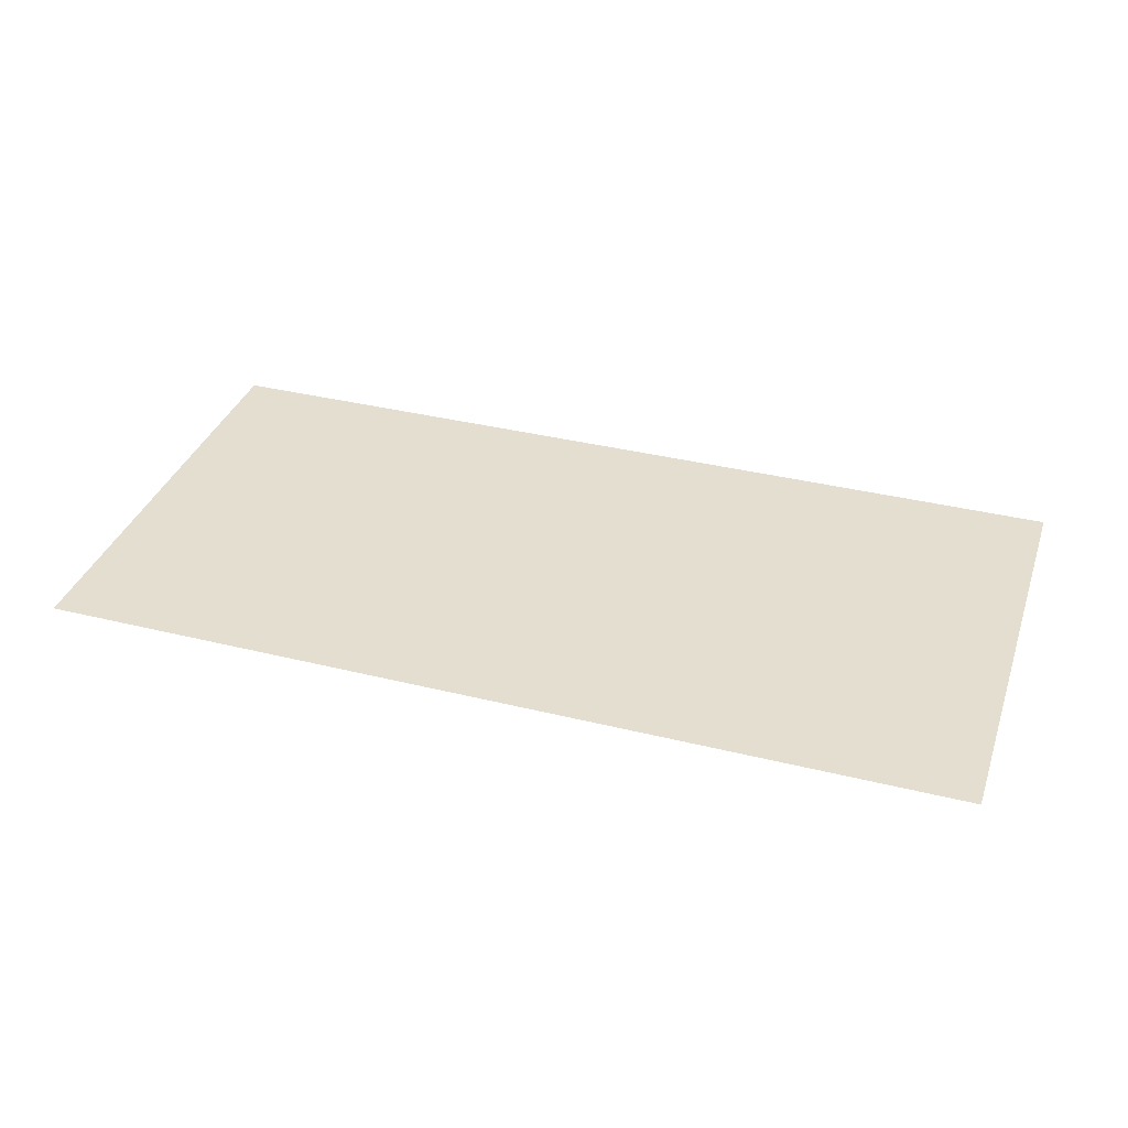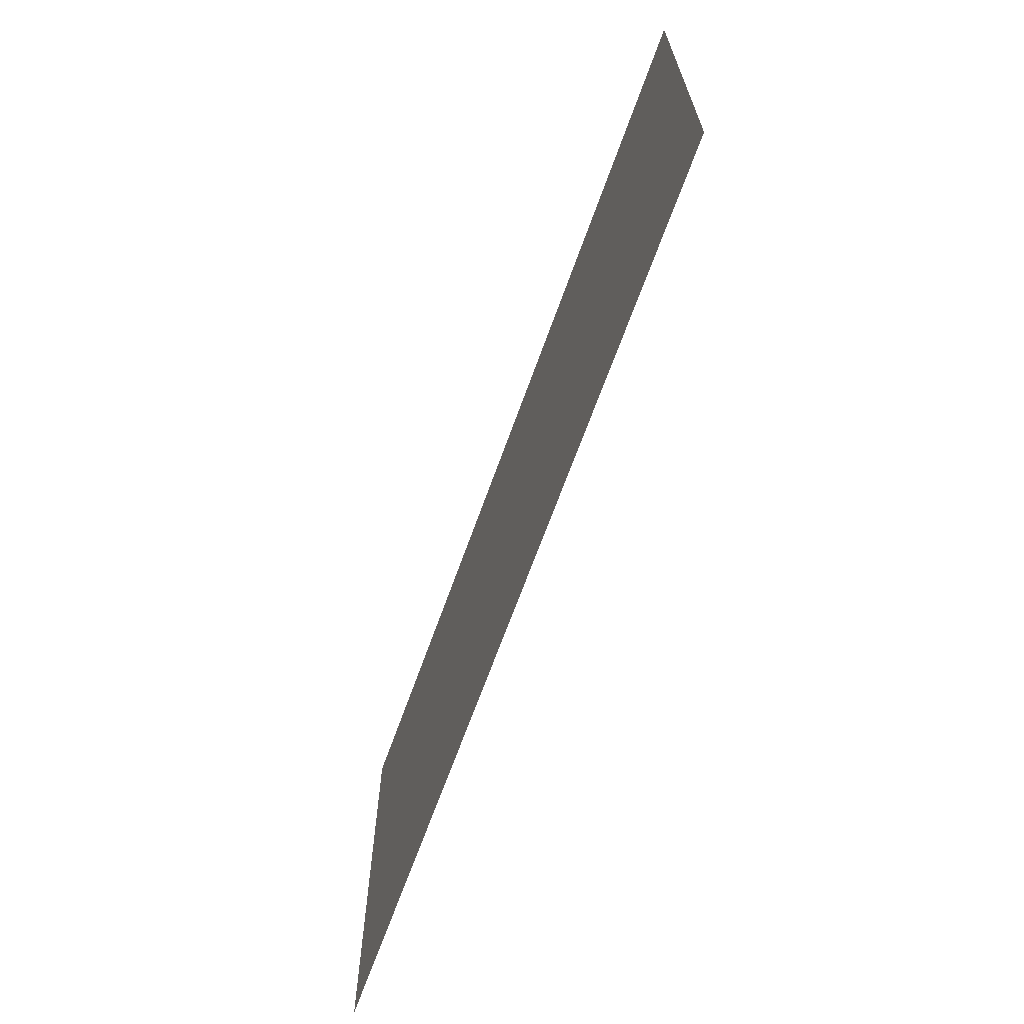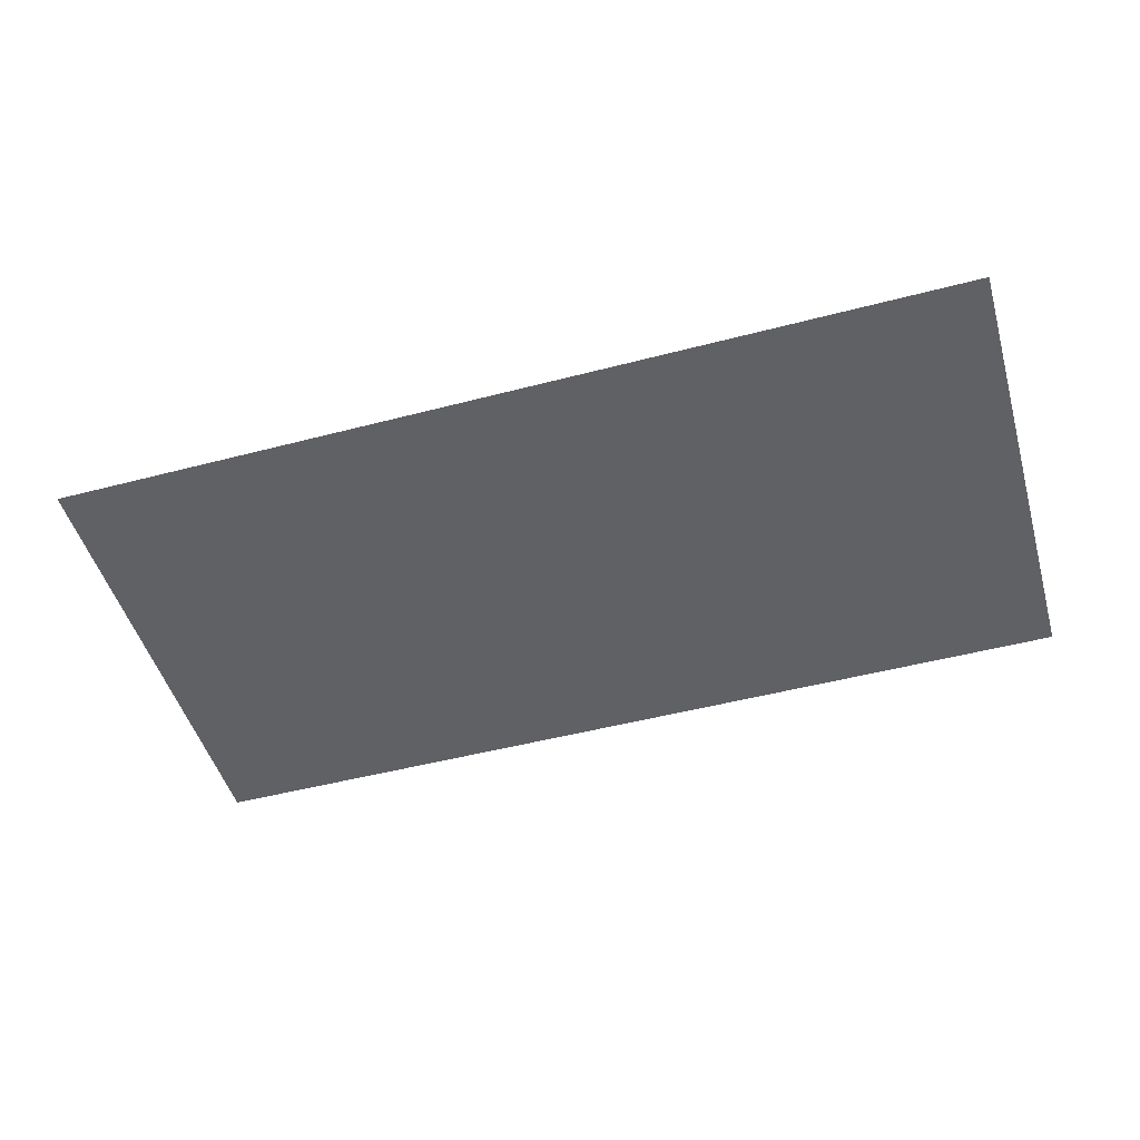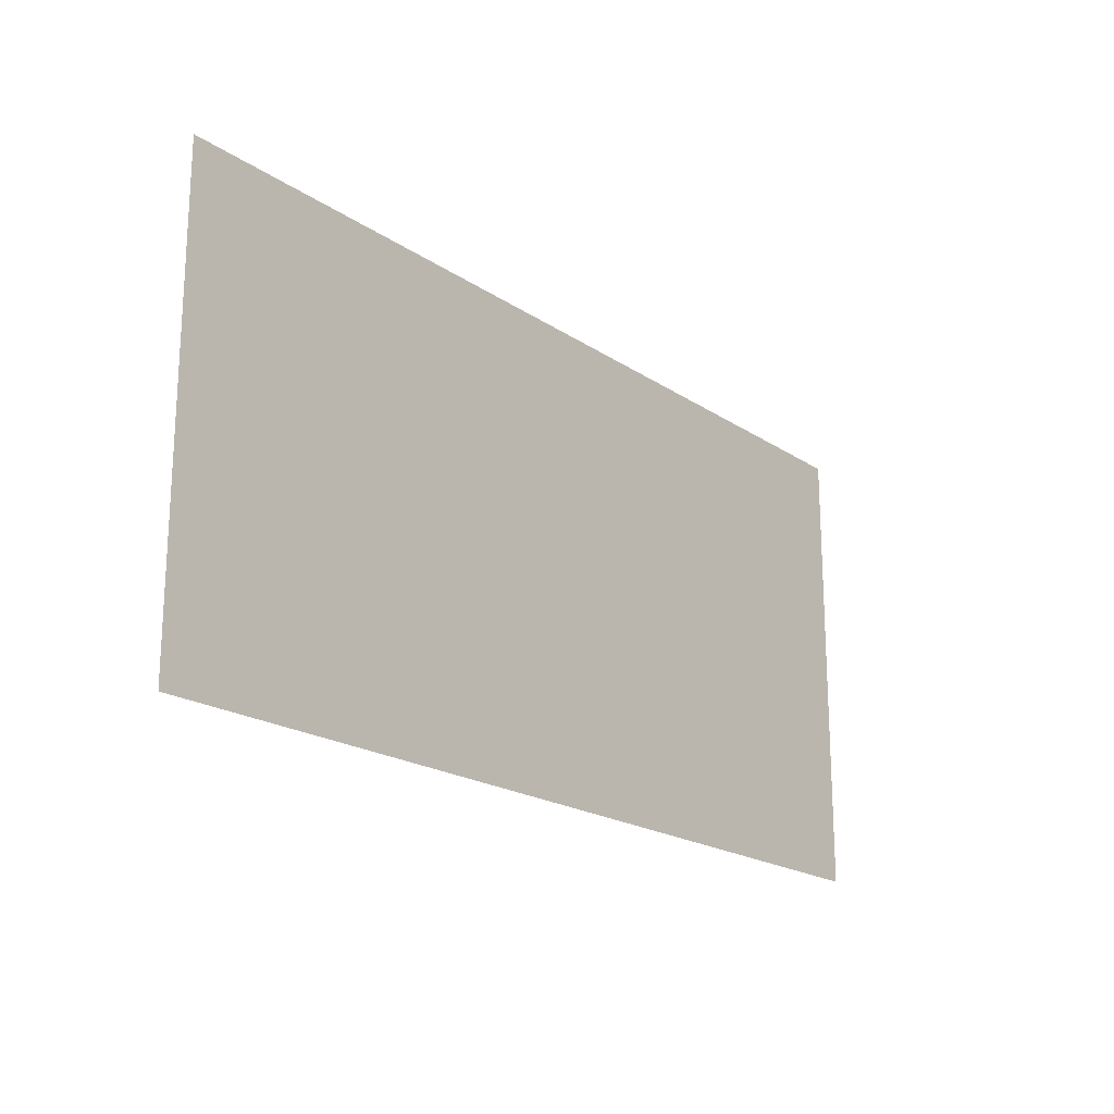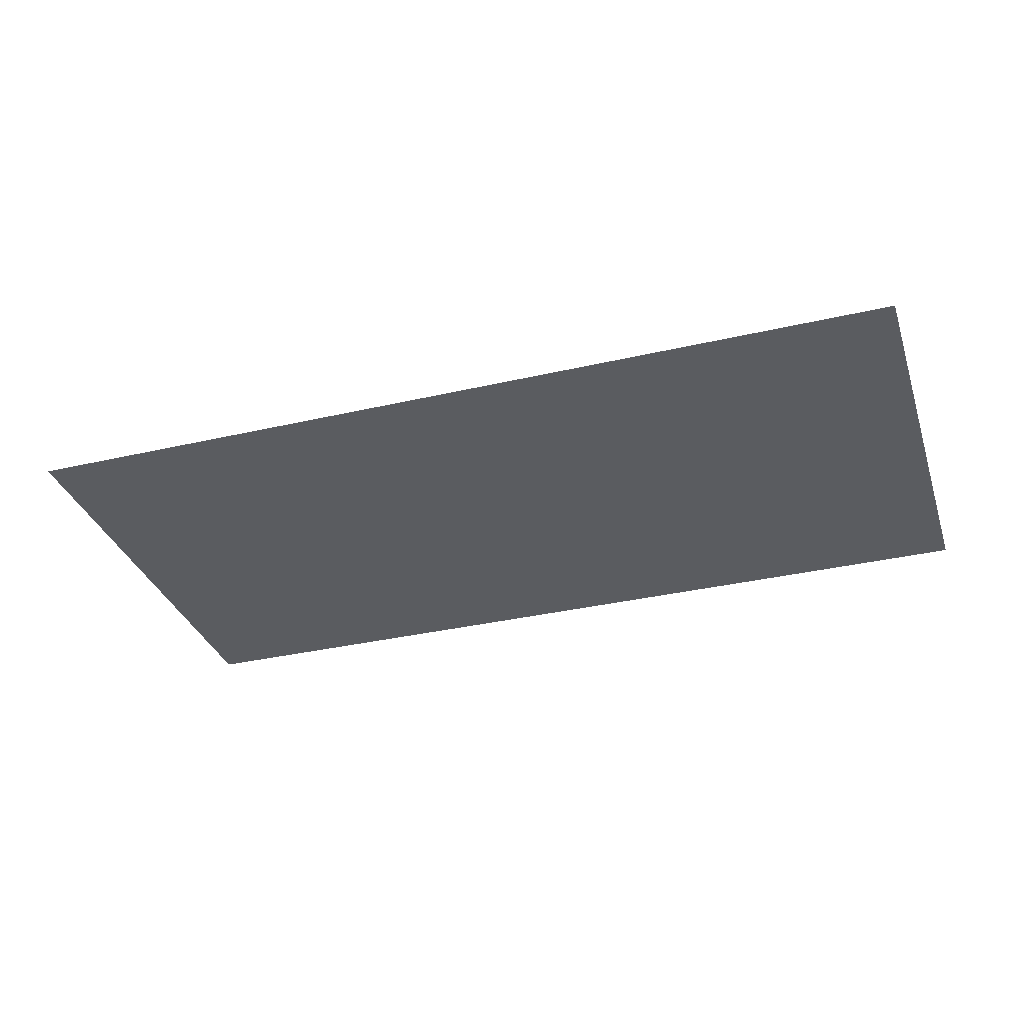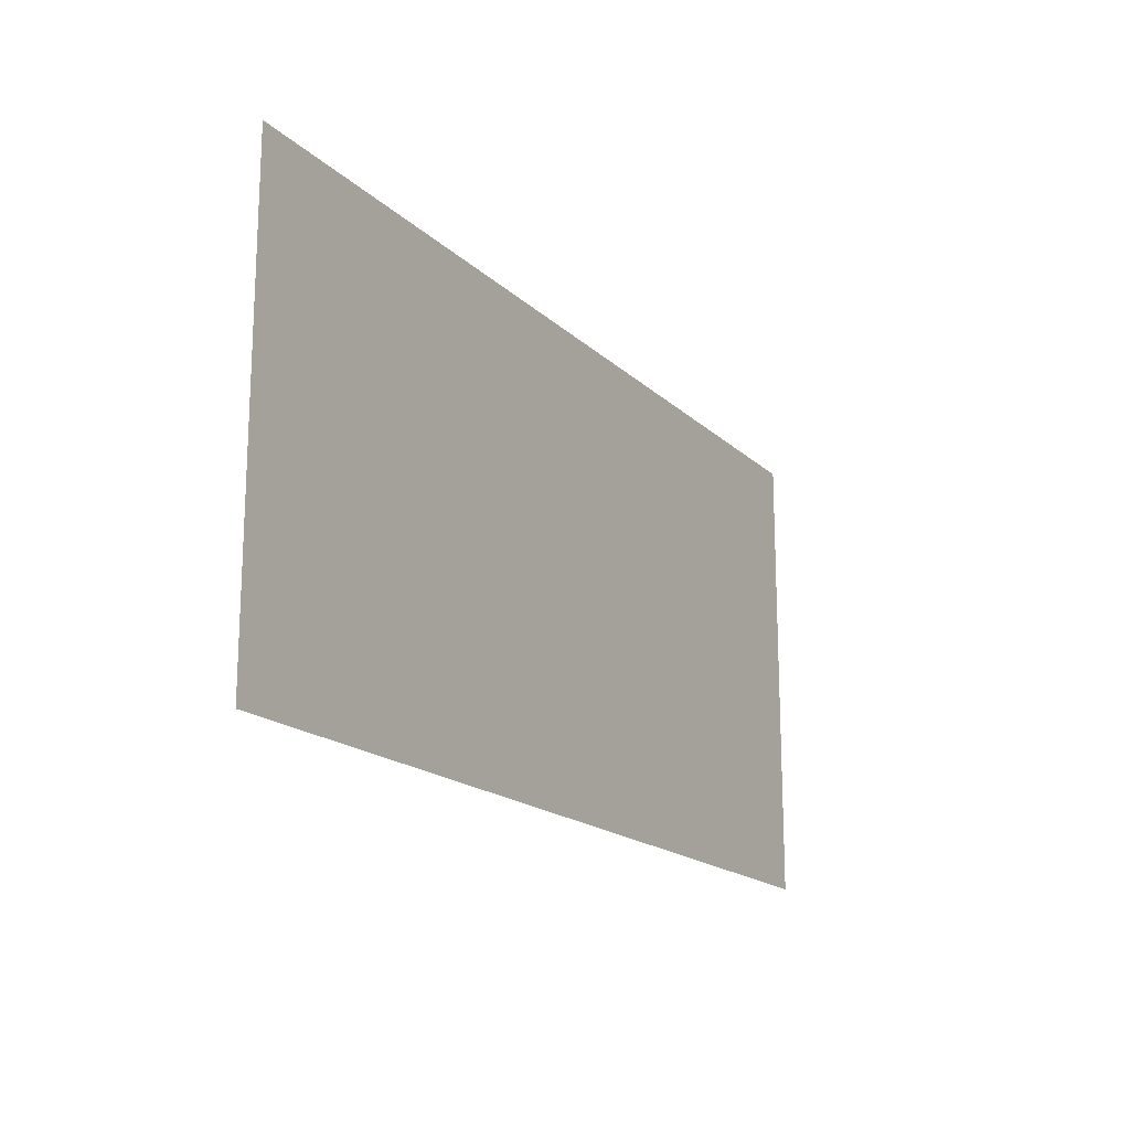
<metadata>
{"format":"obj","ext":"obj","renderer":"f3d","projection":"perspective","resolution":1024,"background":"white","views":[{"elev":35.7,"azim":18.1,"up":"+Y"},{"elev":-66.4,"azim":-109.6,"up":"+Z"},{"elev":-49.1,"azim":-163.8,"up":"+Y"},{"elev":-19.5,"azim":128.9,"up":"+Z"},{"elev":-33.7,"azim":17.6,"up":"+Y"},{"elev":-17.4,"azim":-60.0,"up":"+Z"}]}
</metadata>
<code>
v 0.4 0 -0.2
v 0 0 -0.2
v 0 0 -0.1
v 0 0 -0.1
v 0.4 0 -0.1
v 0.4 0 -0.2
v 0.4 0 -0.1
v 0 0 -0.1
v 0 0 0
v 0 0 0
v 0.4 0 0
v 0.4 0 -0.1
v 0.4 0 0
v 0 0 0
v 0 0 0.1
v 0 0 0.1
v 0.4 0 0.1
v 0.4 0 0
v 0.4 0 0.1
v 0 0 0.1
v 0 0 0.2
v 0 0 0.2
v 0.4 0 0.2
v 0.4 0 0.1
v 0 0 -0.2
v -0.4 0 -0.2
v -0.4 0 -0.1
v -0.4 0 -0.1
v 0 0 -0.1
v 0 0 -0.2
v 0 0 -0.1
v -0.4 0 -0.1
v -0.4 0 0
v -0.4 0 0
v 0 0 0
v 0 0 -0.1
v 0 0 0
v -0.4 0 0
v -0.4 0 0.1
v -0.4 0 0.1
v 0 0 0.1
v 0 0 0
v 0 0 0.1
v -0.4 0 0.1
v -0.4 0 0.2
v -0.4 0 0.2
v 0 0 0.2
v 0 0 0.1
f 1 2 3
f 4 5 6
f 7 8 9
f 10 11 12
f 13 14 15
f 16 17 18
f 19 20 21
f 22 23 24
f 25 26 27
f 28 29 30
f 31 32 33
f 34 35 36
f 37 38 39
f 40 41 42
f 43 44 45
f 46 47 48

</code>
